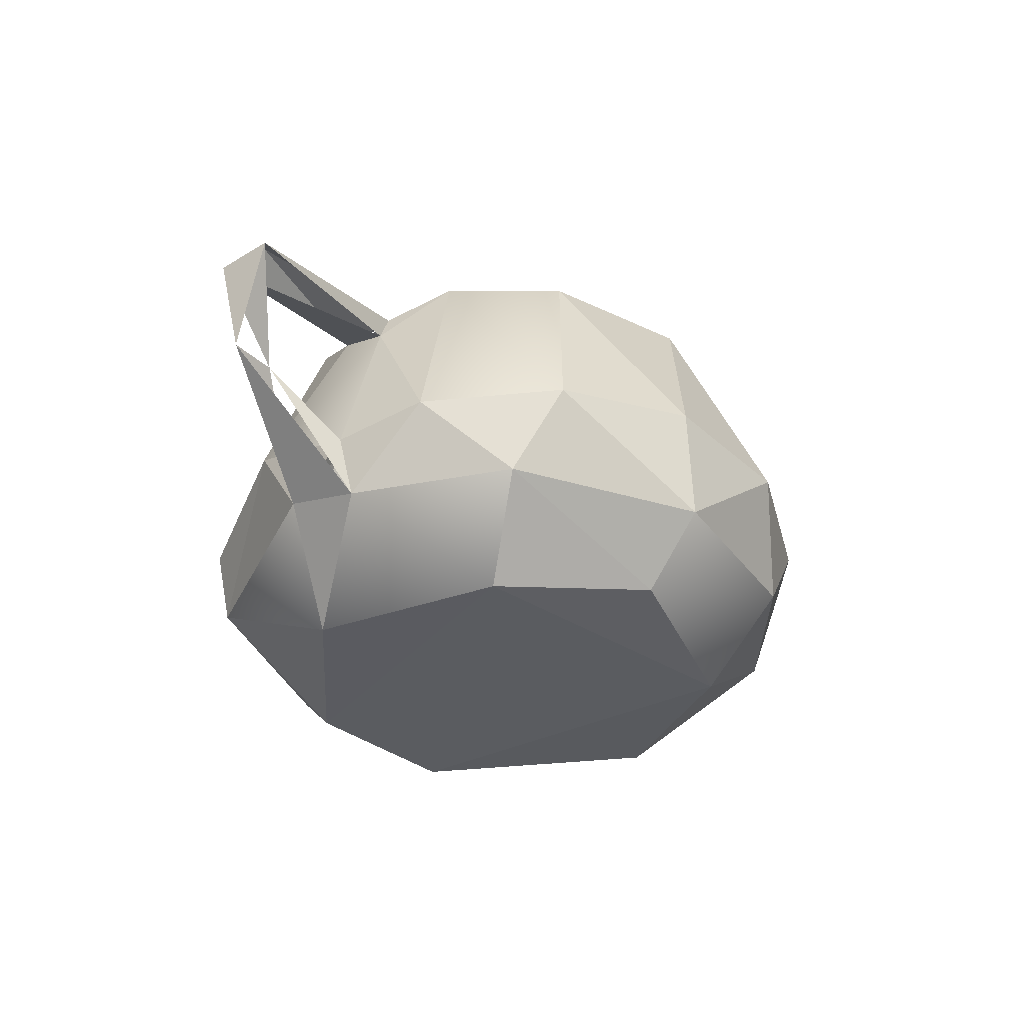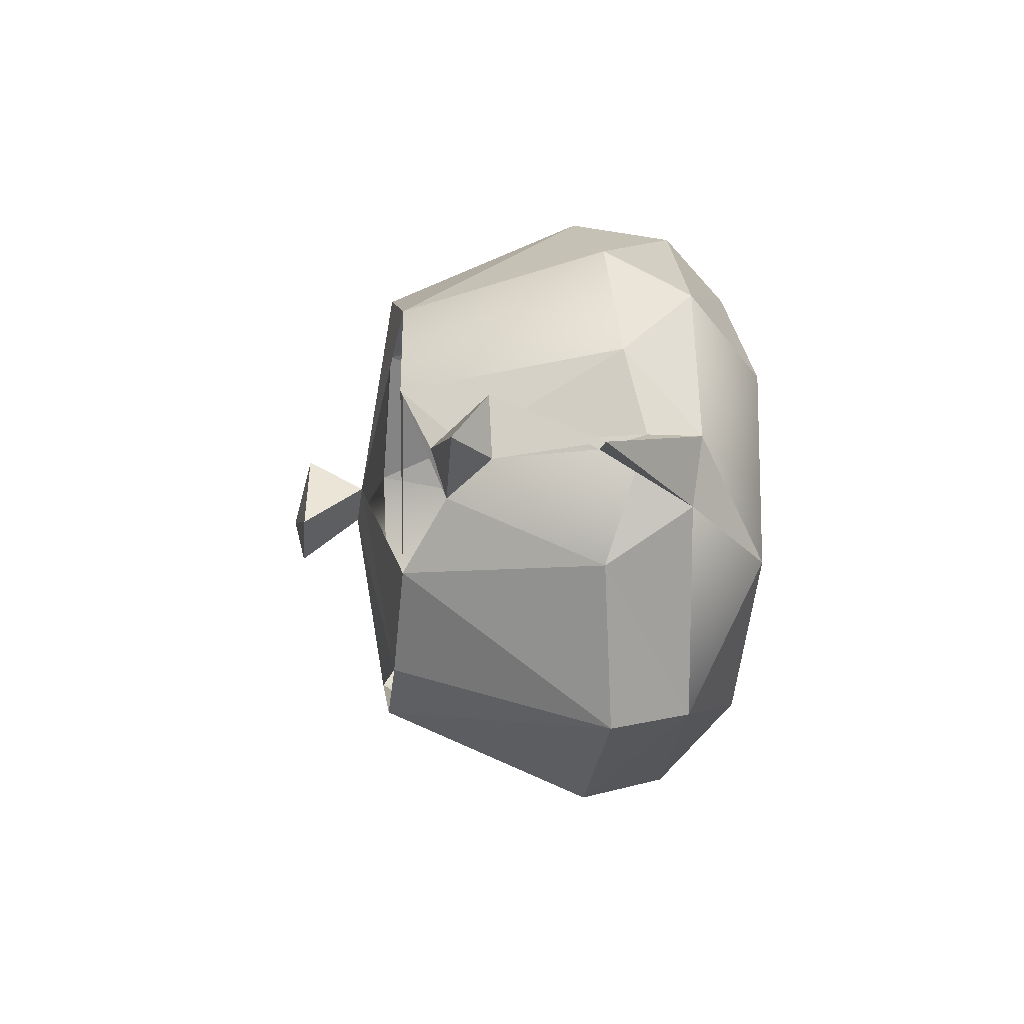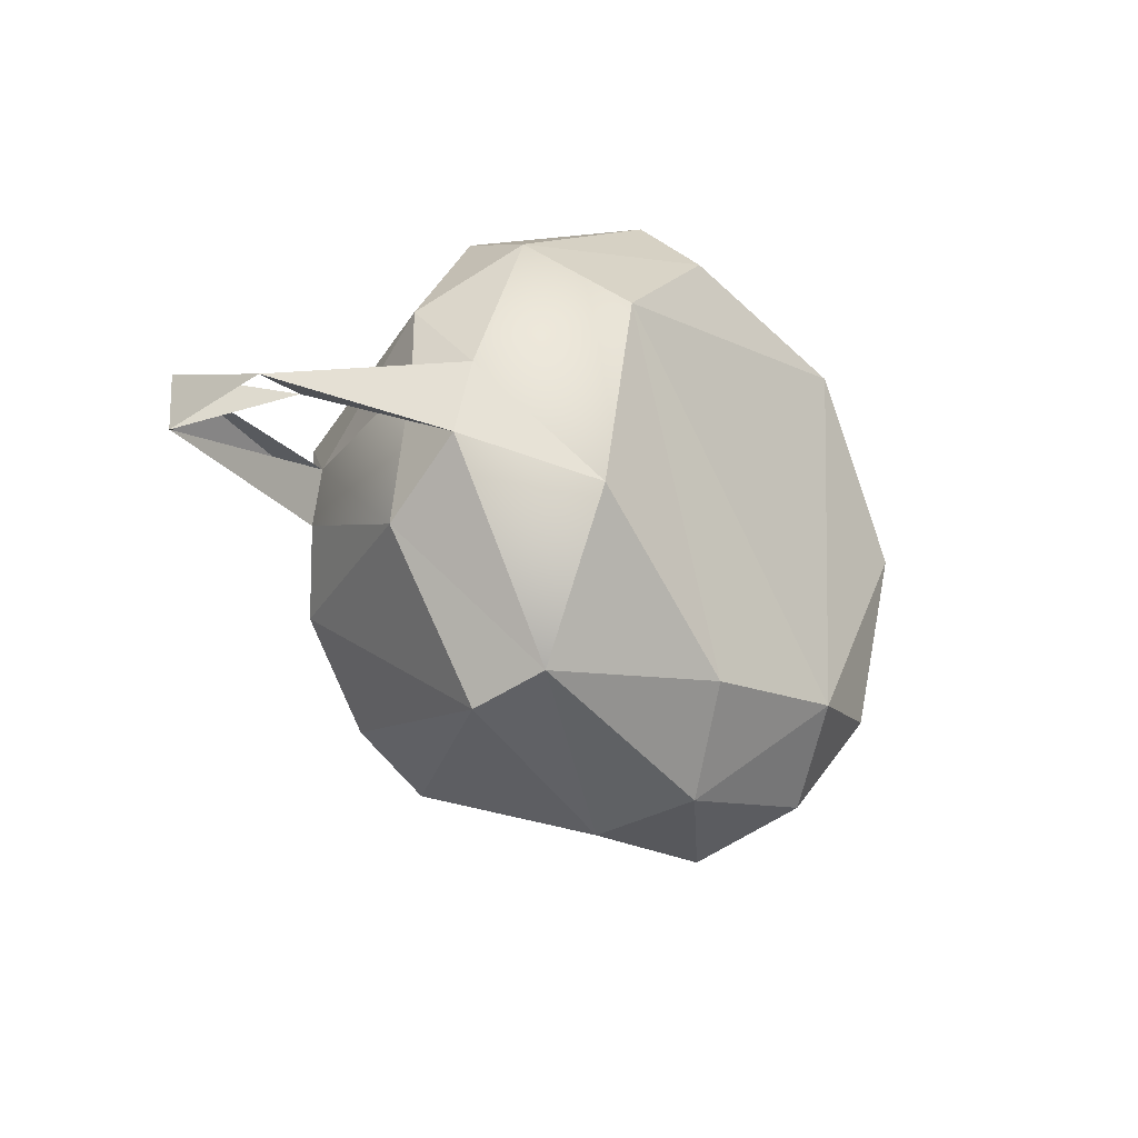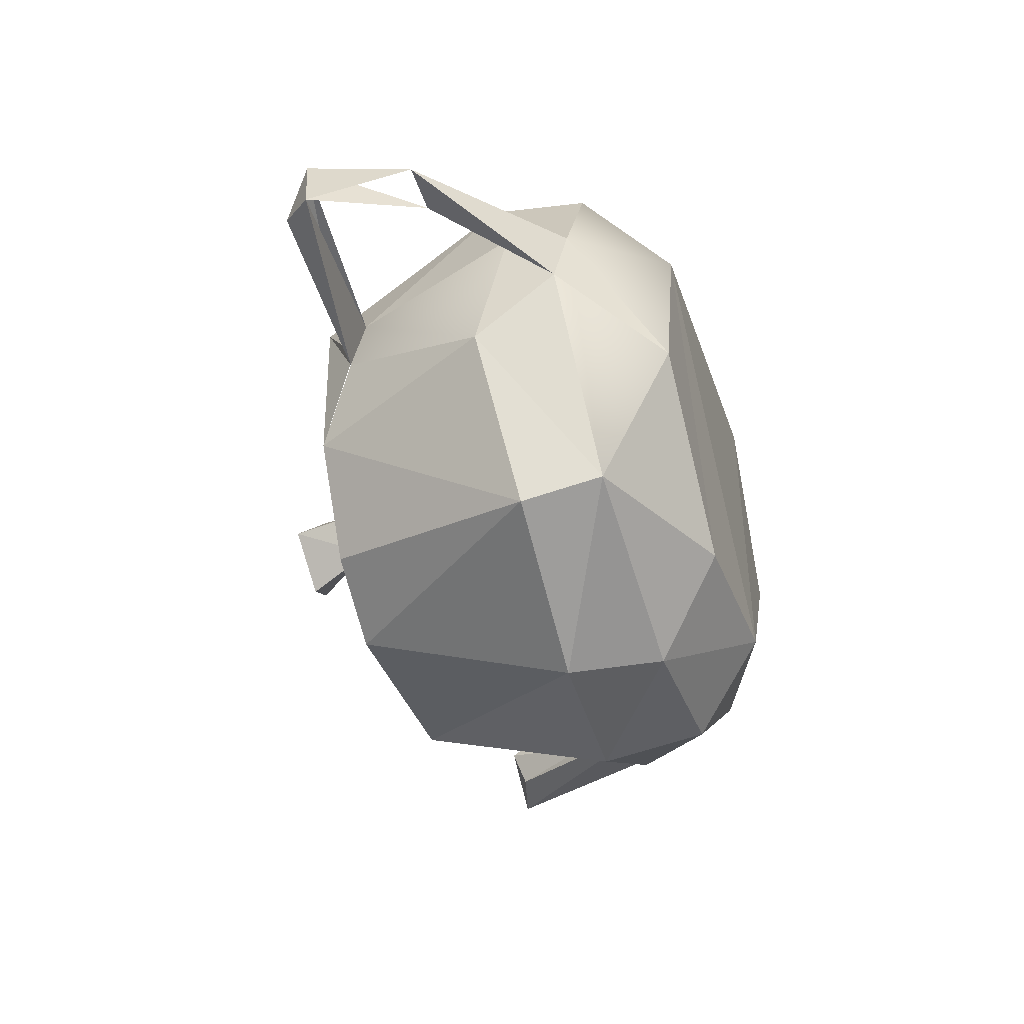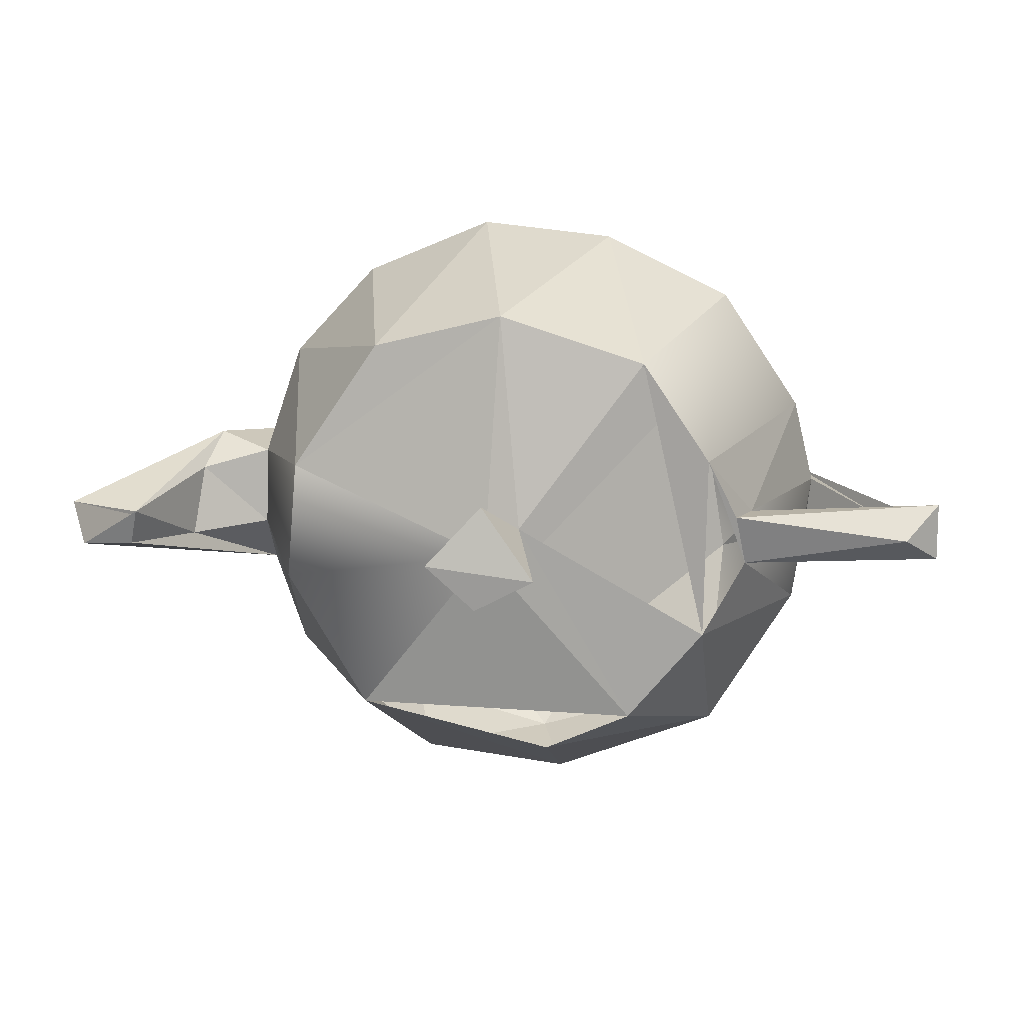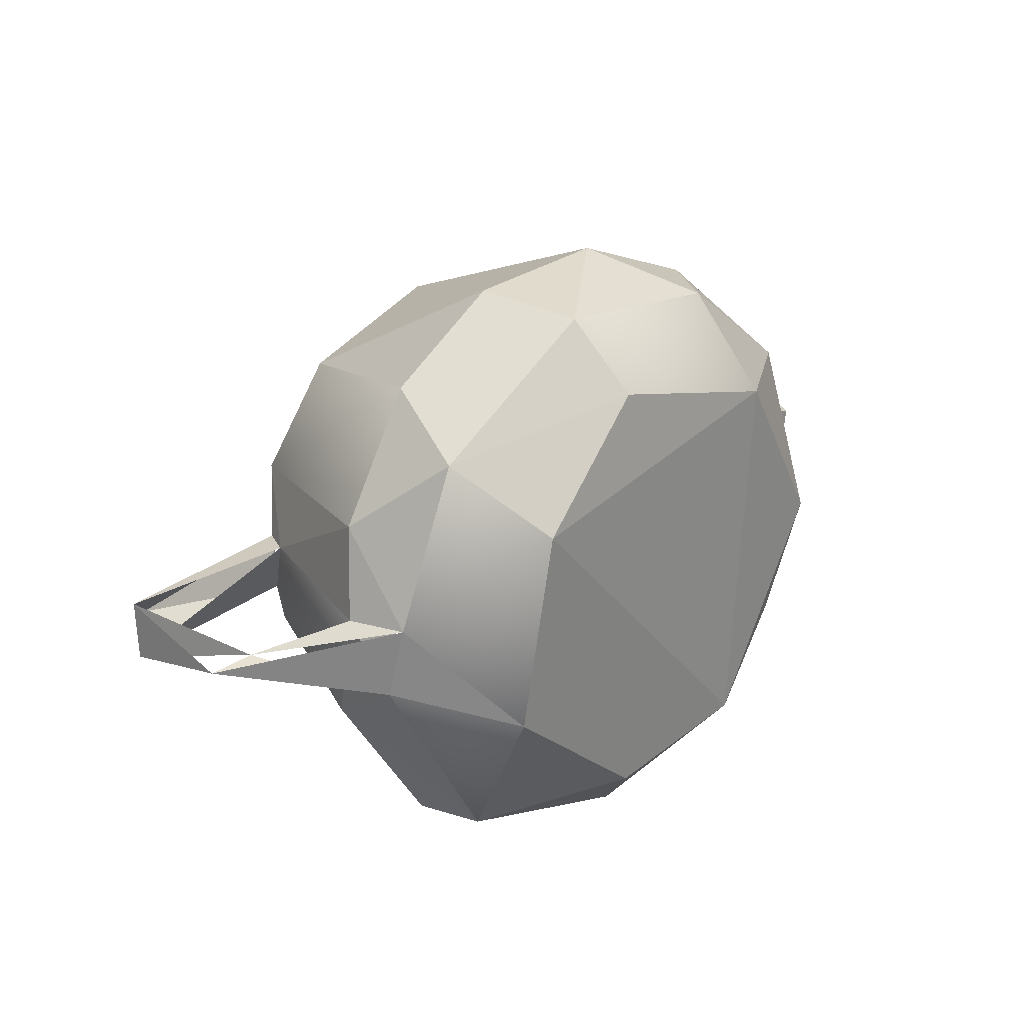
<metadata>
{"format":"obj","ext":"obj","renderer":"f3d","projection":"perspective","resolution":1024,"background":"white","views":[{"elev":-34.2,"azim":-52.6,"up":"+Y"},{"elev":-8.4,"azim":-95.6,"up":"+Z"},{"elev":-27.5,"azim":-48.8,"up":"+Z"},{"elev":-49.0,"azim":-72.3,"up":"+Z"},{"elev":11.8,"azim":-170.3,"up":"+Z"},{"elev":26.1,"azim":-45.3,"up":"+Z"}]}
</metadata>
<code>
v -87.6 28.65 8.387
v -99.6 -21.45 38.15
v -74.07 48.27 28.38
v -100.1 -15.02 -31.4
v -105.9 -27.77 9.41
v -85.91 33.8 -8.737
v -72.85 46.99 -31.31
v -73.83 -18.93 77.06
v -51.87 46.54 60.44
v -70.5 -20.8 -80.9
v -48 48.43 -60.8
v -83.04 38.77 7.88
v -32.24 -14.31 97.7
v -100.1 -46.38 10.24
v -3.798 48.41 75.57
v -79.98 -47.11 61.14
v -68.56 -46.69 -76.02
v 34.85 -17.43 -96.44
v -14.95 -19 -102.2
v 44.15 48.58 -59.86
v 39.42 46.94 64.72
v 12.76 -18.16 102
v -103.1 -42.49 -12.92
v -71.32 -71.29 -26.26
v -60.57 -73.07 38.29
v -25.73 -48.65 95.21
v 84.03 -19.84 -56.22
v 56.2 -21.23 84.06
v 83.24 -16.67 54.54
v -21.86 -68.92 74.06
v 67.85 48.19 22.87
v 71.52 46.58 -16.28
v -4.431 -47.81 -95.72
v 93 -4.931 18.25
v 45.87 -48.56 -83.1
v -20.32 -70.72 -69.97
v 35.47 -48.43 87.83
v 93.26 -2.984 -8
v 95.48 -21.82 -25.73
v 77.2 -47.68 54.3
v 75.85 -53.86 -46.25
v 30.13 -72.91 -61.21
v 94.69 -35.54 21.53
v 94.76 -40.34 -12.88
v 38.27 -73.13 58.49
v 70.92 -70.7 4.546
v -20.02 49.05 -73.34
v -0.37 59.93 -3.783
v -11.86 58.83 5.576
v -150.2 25.9 11.96
v -139.9 36.14 1.173
v -150.2 24.93 -6.91
v -146.9 -8.836 -0.6645
v -131.5 -9.002 -0.2078
v 15.48 82.07 -2.92
v -2.35 77.01 16.4
v -0.3479 78.86 -18.01
v -19.92 78.85 -7.565
v 113.9 5.894 13.07
v 111.9 -11.9 23.68
v 113.3 -30.25 15.43
v 116.5 12.31 -10.22
v 121.8 -18.62 -16.75
v 149.6 45.01 6.801
v 127.2 44.3 3.798
v 130.5 40.53 -8.392
v 146.6 44.62 -8.343
f 1 2 3
f 1 6 4
f 2 1 5
f 6 7 4
f 3 2 8
f 10 4 7
f 7 11 10
f 12 3 6
f 12 1 3
f 8 13 9
f 2 5 14
f 15 9 13
f 14 16 2
f 10 17 4
f 8 2 16
f 18 19 20
f 21 15 22
f 14 23 24
f 14 24 25
f 16 26 8
f 23 17 24
f 13 8 26
f 20 27 18
f 10 19 17
f 28 29 21
f 25 30 16
f 22 13 26
f 31 21 29
f 20 32 27
f 19 18 33
f 26 16 30
f 29 34 31
f 35 33 18
f 36 24 17
f 28 22 37
f 27 32 38
f 34 38 31
f 27 38 39
f 17 33 36
f 30 45 37
f 18 27 35
f 29 28 40
f 41 35 27
f 42 36 33
f 29 40 43
f 33 35 42
f 44 41 39
f 36 25 24
f 40 37 45
f 40 46 43
f 41 42 35
f 42 45 25
f 44 43 46
f 25 45 30
f 46 40 45
f 45 42 46
f 4 23 5
f 47 19 10
f 15 13 22
f 47 20 19
f 21 22 28
f 19 33 17
f 22 26 37
f 28 37 40
f 41 27 39
f 46 42 41
f 48 31 32
f 31 48 15
f 49 48 11
f 11 7 49
f 20 11 48
f 50 12 51
f 50 1 12
f 52 51 6
f 6 51 12
f 23 14 53
f 50 51 52
f 52 53 50
f 54 52 50
f 52 6 1
f 5 54 14
f 53 54 23
f 3 9 7
f 48 55 56
f 56 49 48
f 48 57 55
f 57 48 58
f 49 56 58
f 58 48 49
f 58 55 57
f 58 56 55
f 34 59 38
f 34 60 59
f 60 34 43
f 61 60 43
f 59 62 38
f 38 62 39
f 63 44 39
f 61 64 60
f 61 43 44
f 60 65 59
f 65 60 64
f 44 63 61
f 59 65 62
f 64 61 63
f 66 62 65
f 66 39 62
f 39 66 67
f 67 64 63
f 67 63 39
f 66 65 67
f 43 34 29
f 31 15 21
f 15 48 49
f 17 23 4
f 42 25 36
f 47 10 11
f 9 15 49
f 14 25 16
f 41 44 46
f 1 4 5
f 3 8 9
f 38 32 31
f 30 37 26
f 48 32 20

</code>
